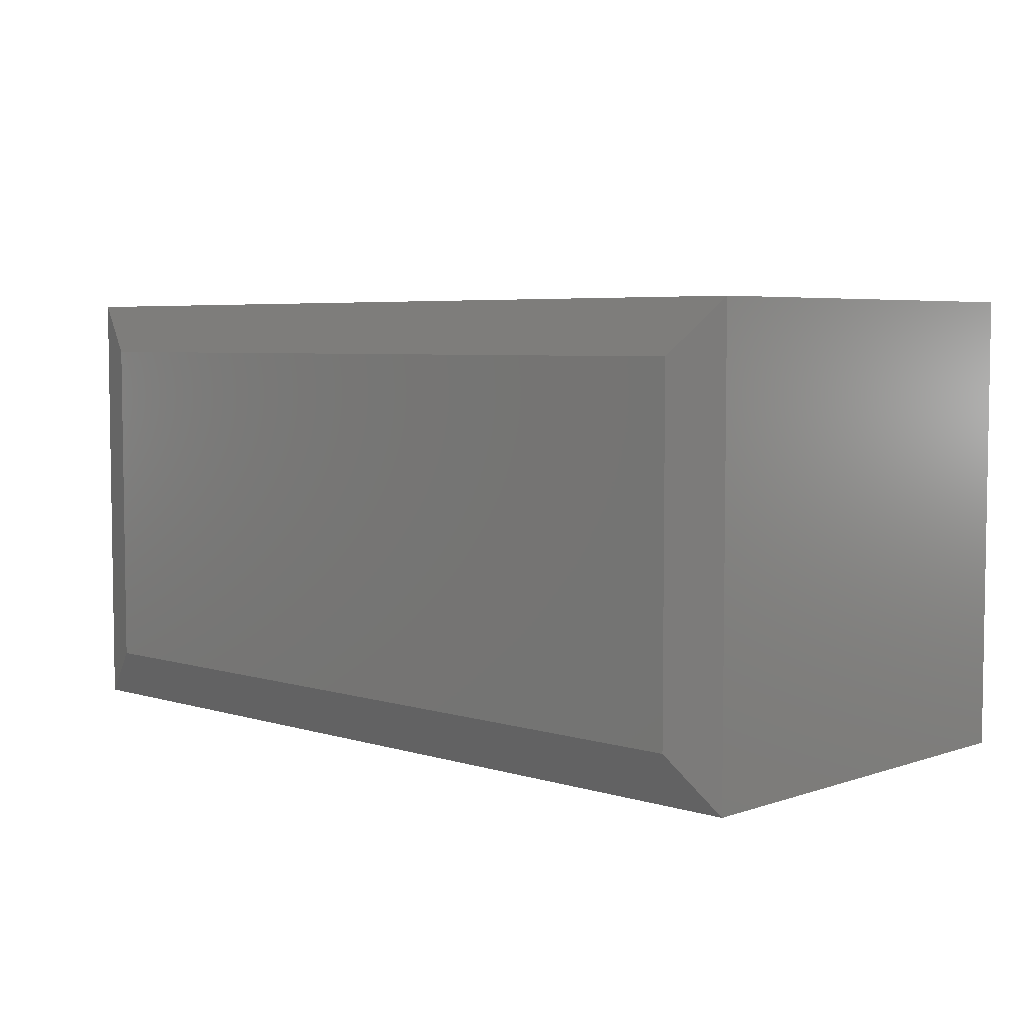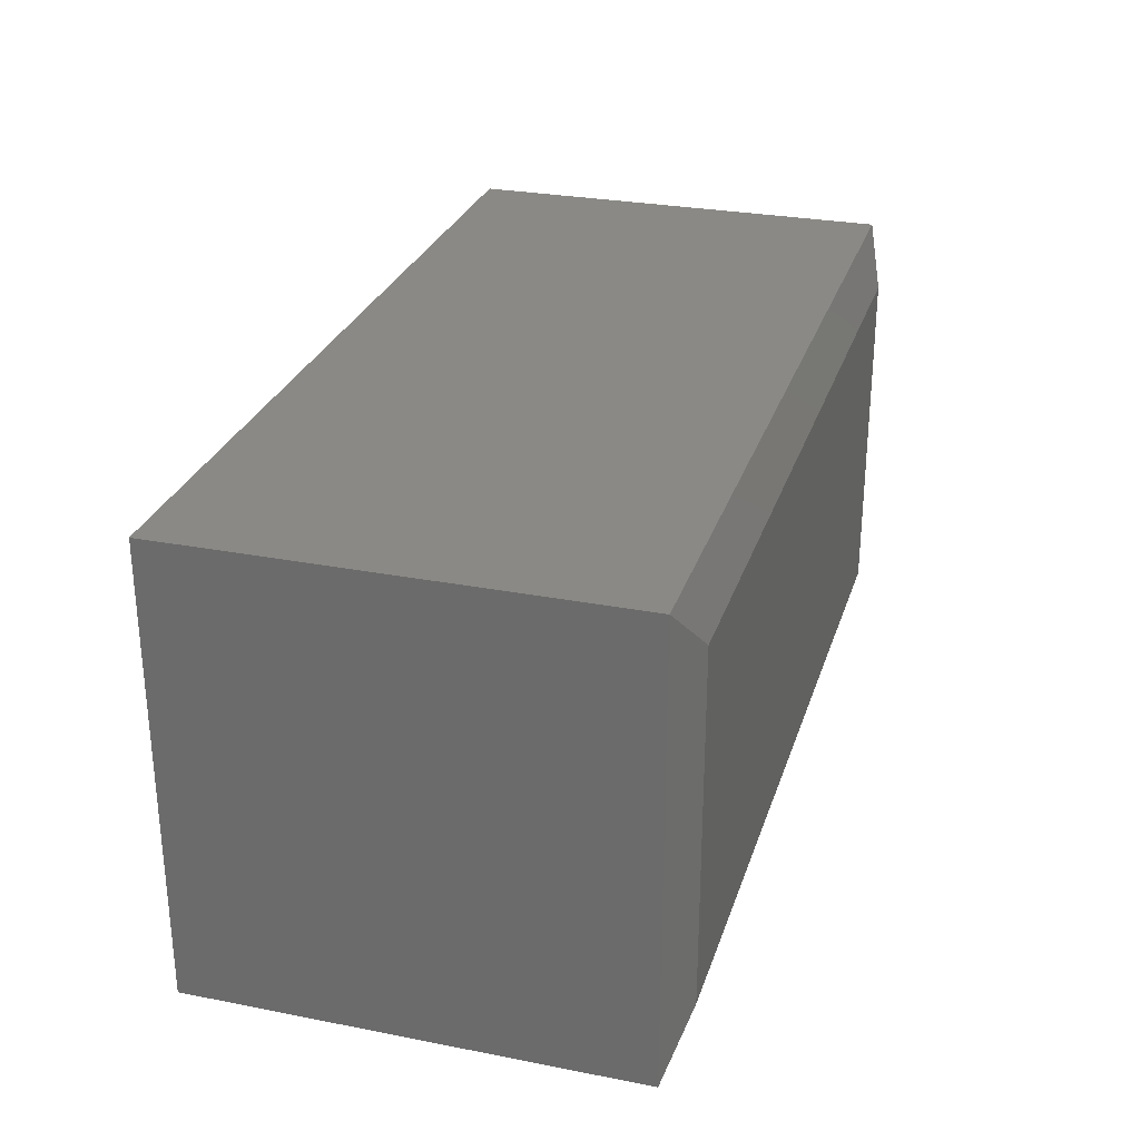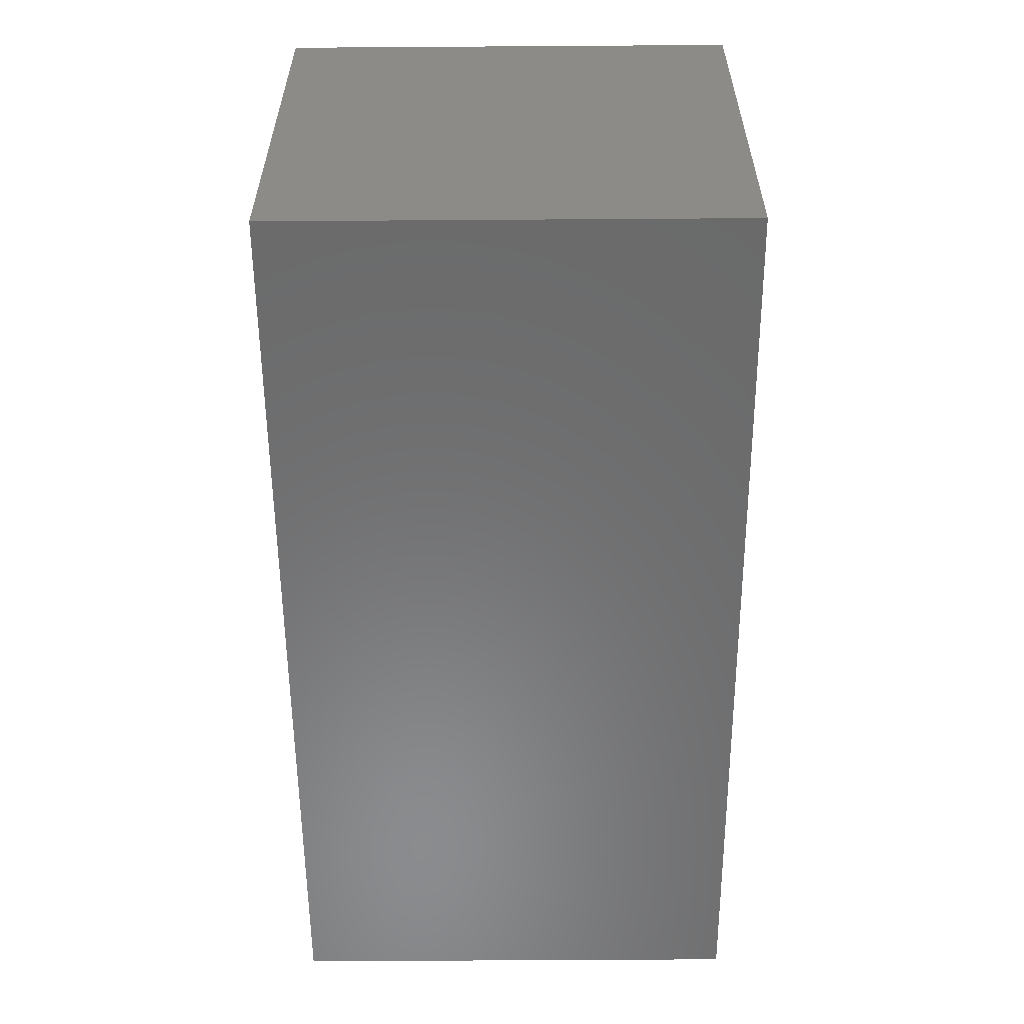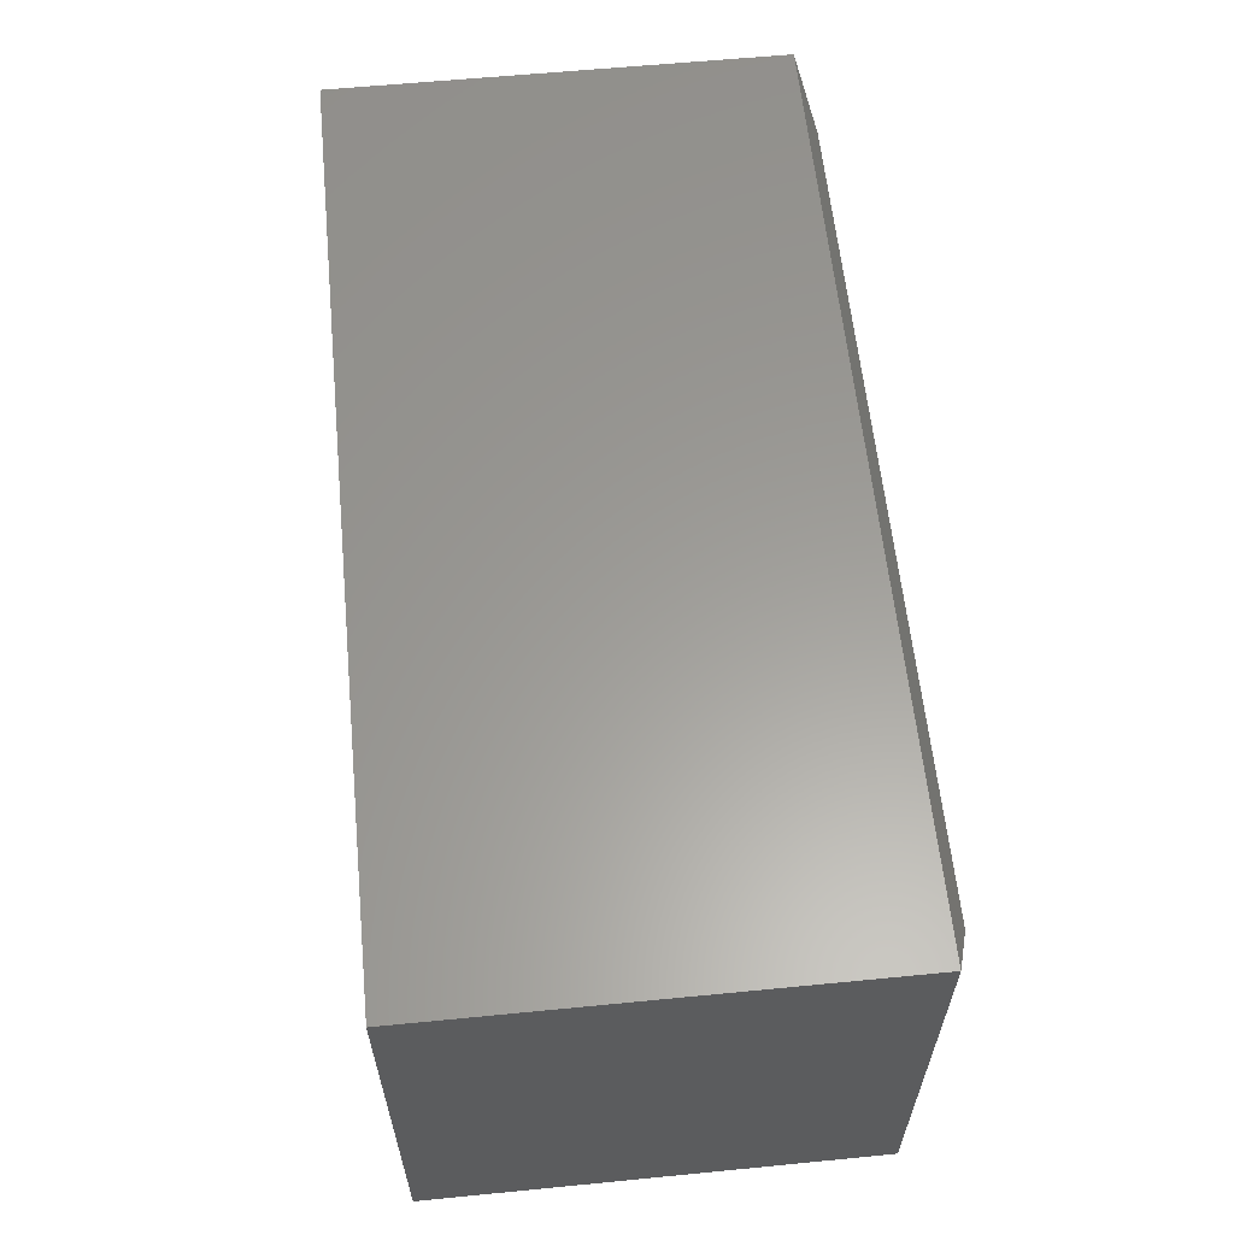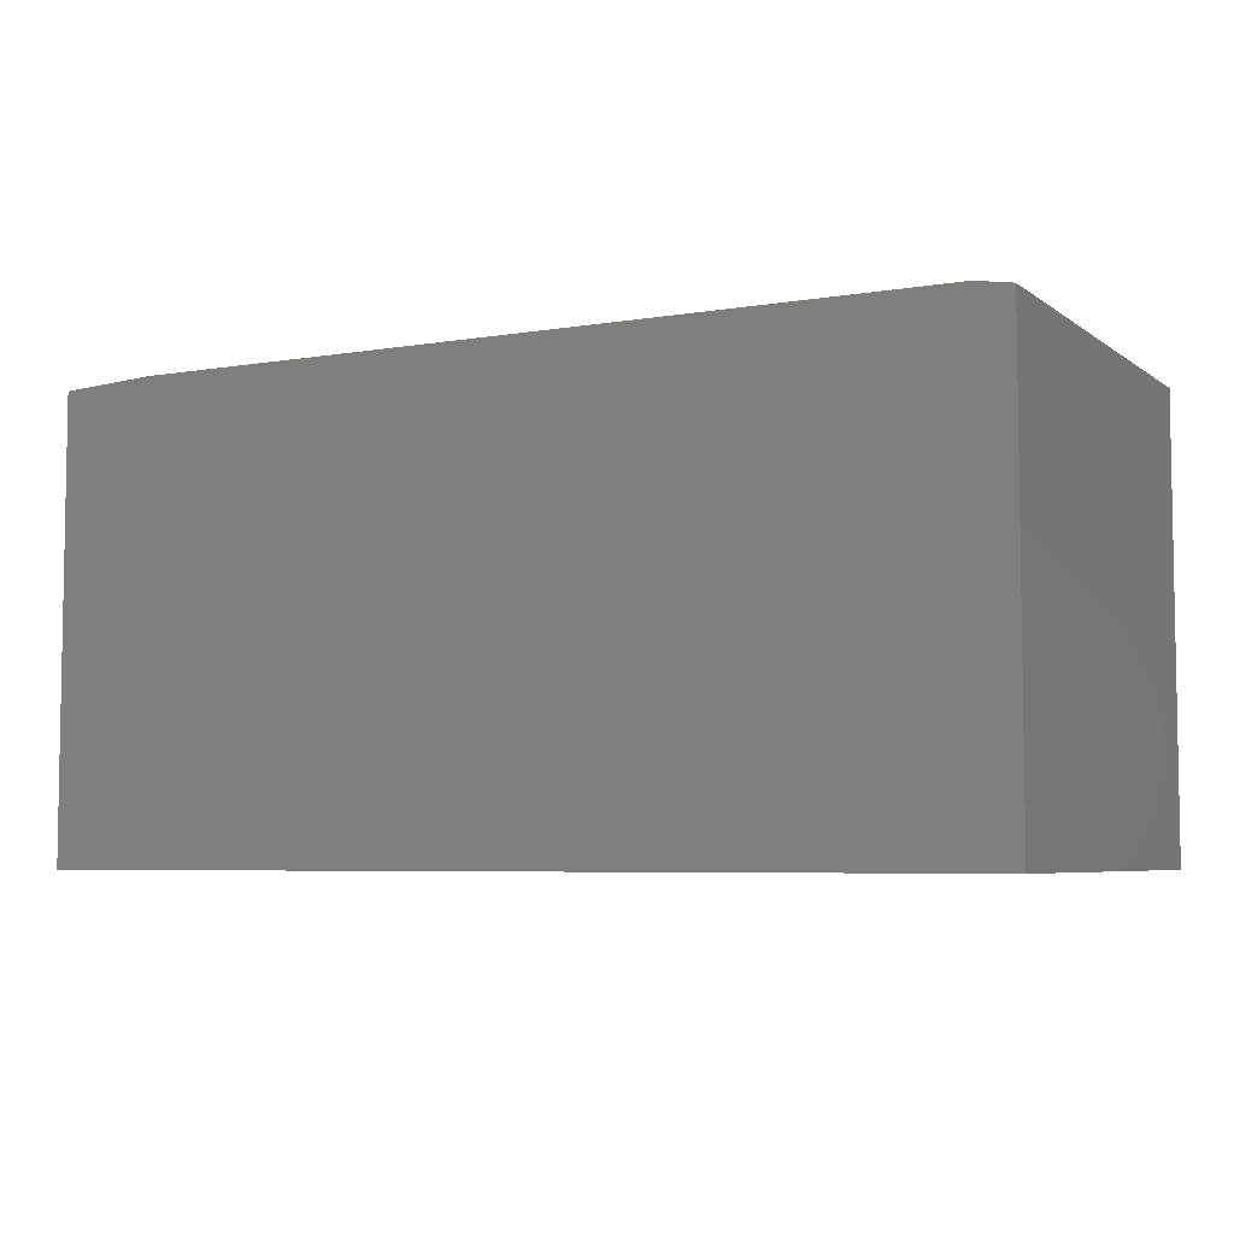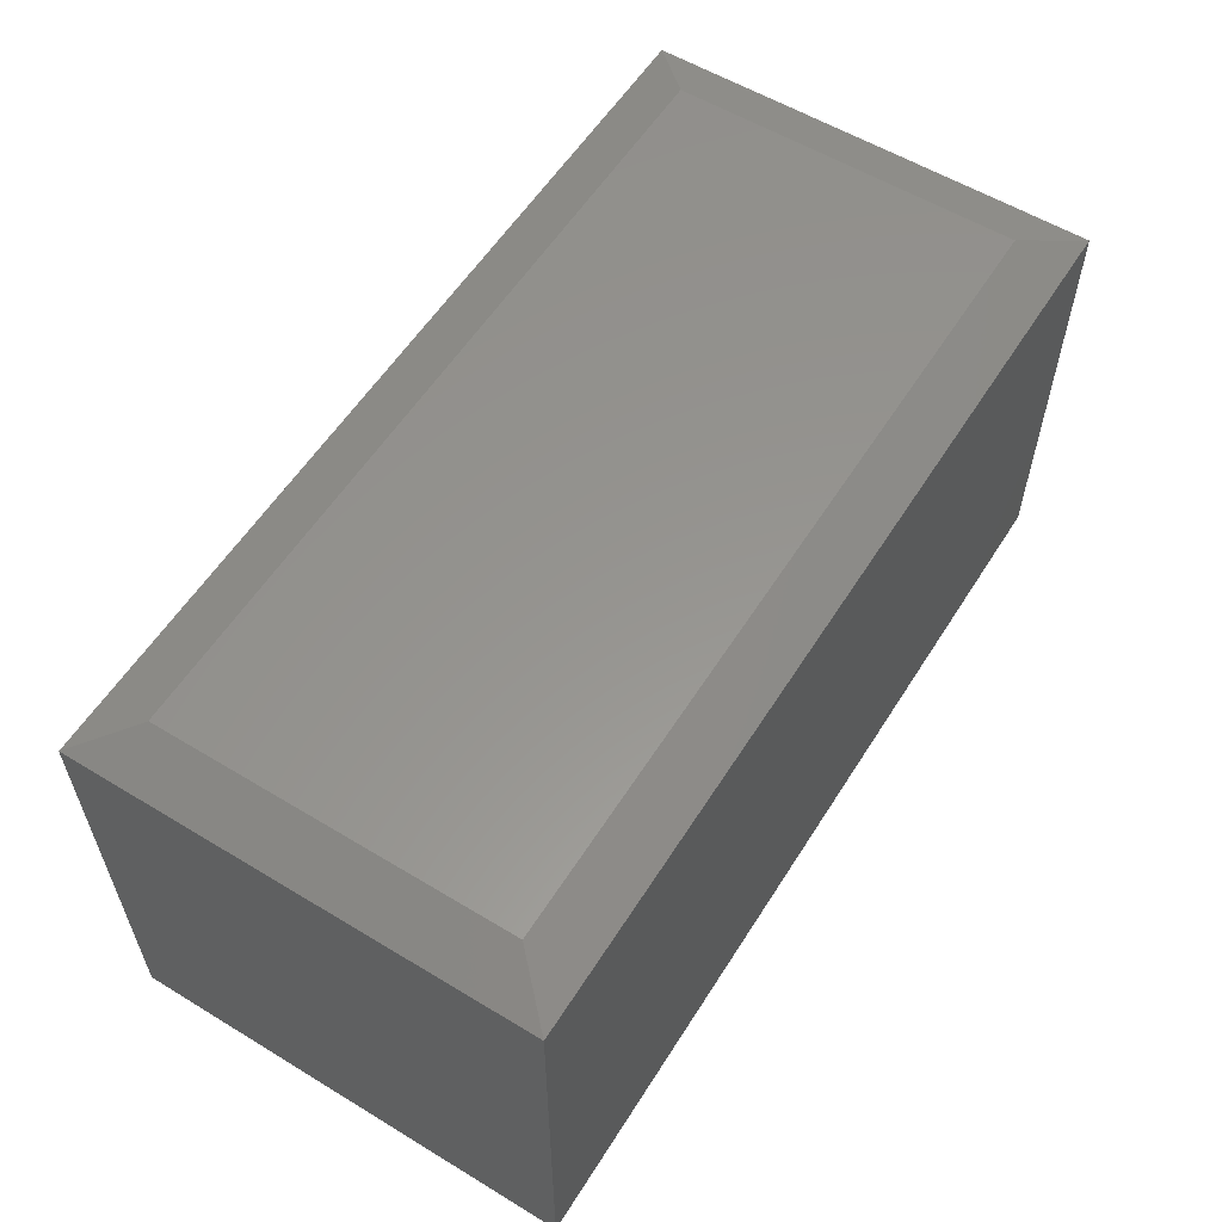
<metadata>
{"format":"stl","ext":"stl","renderer":"f3d","projection":"perspective","resolution":1024,"background":"white","views":[{"elev":5.1,"azim":43.6,"up":"+Y"},{"elev":28.1,"azim":-73.6,"up":"+Y"},{"elev":-57.0,"azim":90.4,"up":"+Z"},{"elev":60.3,"azim":-95.7,"up":"+Y"},{"elev":-5.7,"azim":-152.6,"up":"+Z"},{"elev":57.6,"azim":122.1,"up":"+Z"}]}
</metadata>
<code>
# stl→obj: 12 verts, 20 faces
v -0.75 -0.75 -0.375
v 0.75 -0.75 -0.375
v -0.75 -0.75 0.3516
v 0.75 -0.75 0.3516
v -0.75 0 -0.375
v -0.75 4.034e-17 0.3516
v 0.75 1.665e-16 -0.375
v 0.75 2.624e-16 0.3516
v 0.6641 -0.6641 0.3829
v 0.6641 -0.08594 0.3829
v -0.6641 -0.6641 0.3829
v -0.6641 -0.08594 0.3829
f 1 2 3
f 3 2 4
f 5 6 7
f 7 6 8
f 3 6 1
f 1 6 5
f 9 10 11
f 11 10 12
f 2 7 4
f 4 7 8
f 4 8 9
f 9 8 10
f 6 12 8
f 8 12 10
f 6 3 12
f 12 3 11
f 3 4 11
f 11 4 9
f 1 5 2
f 2 5 7

</code>
